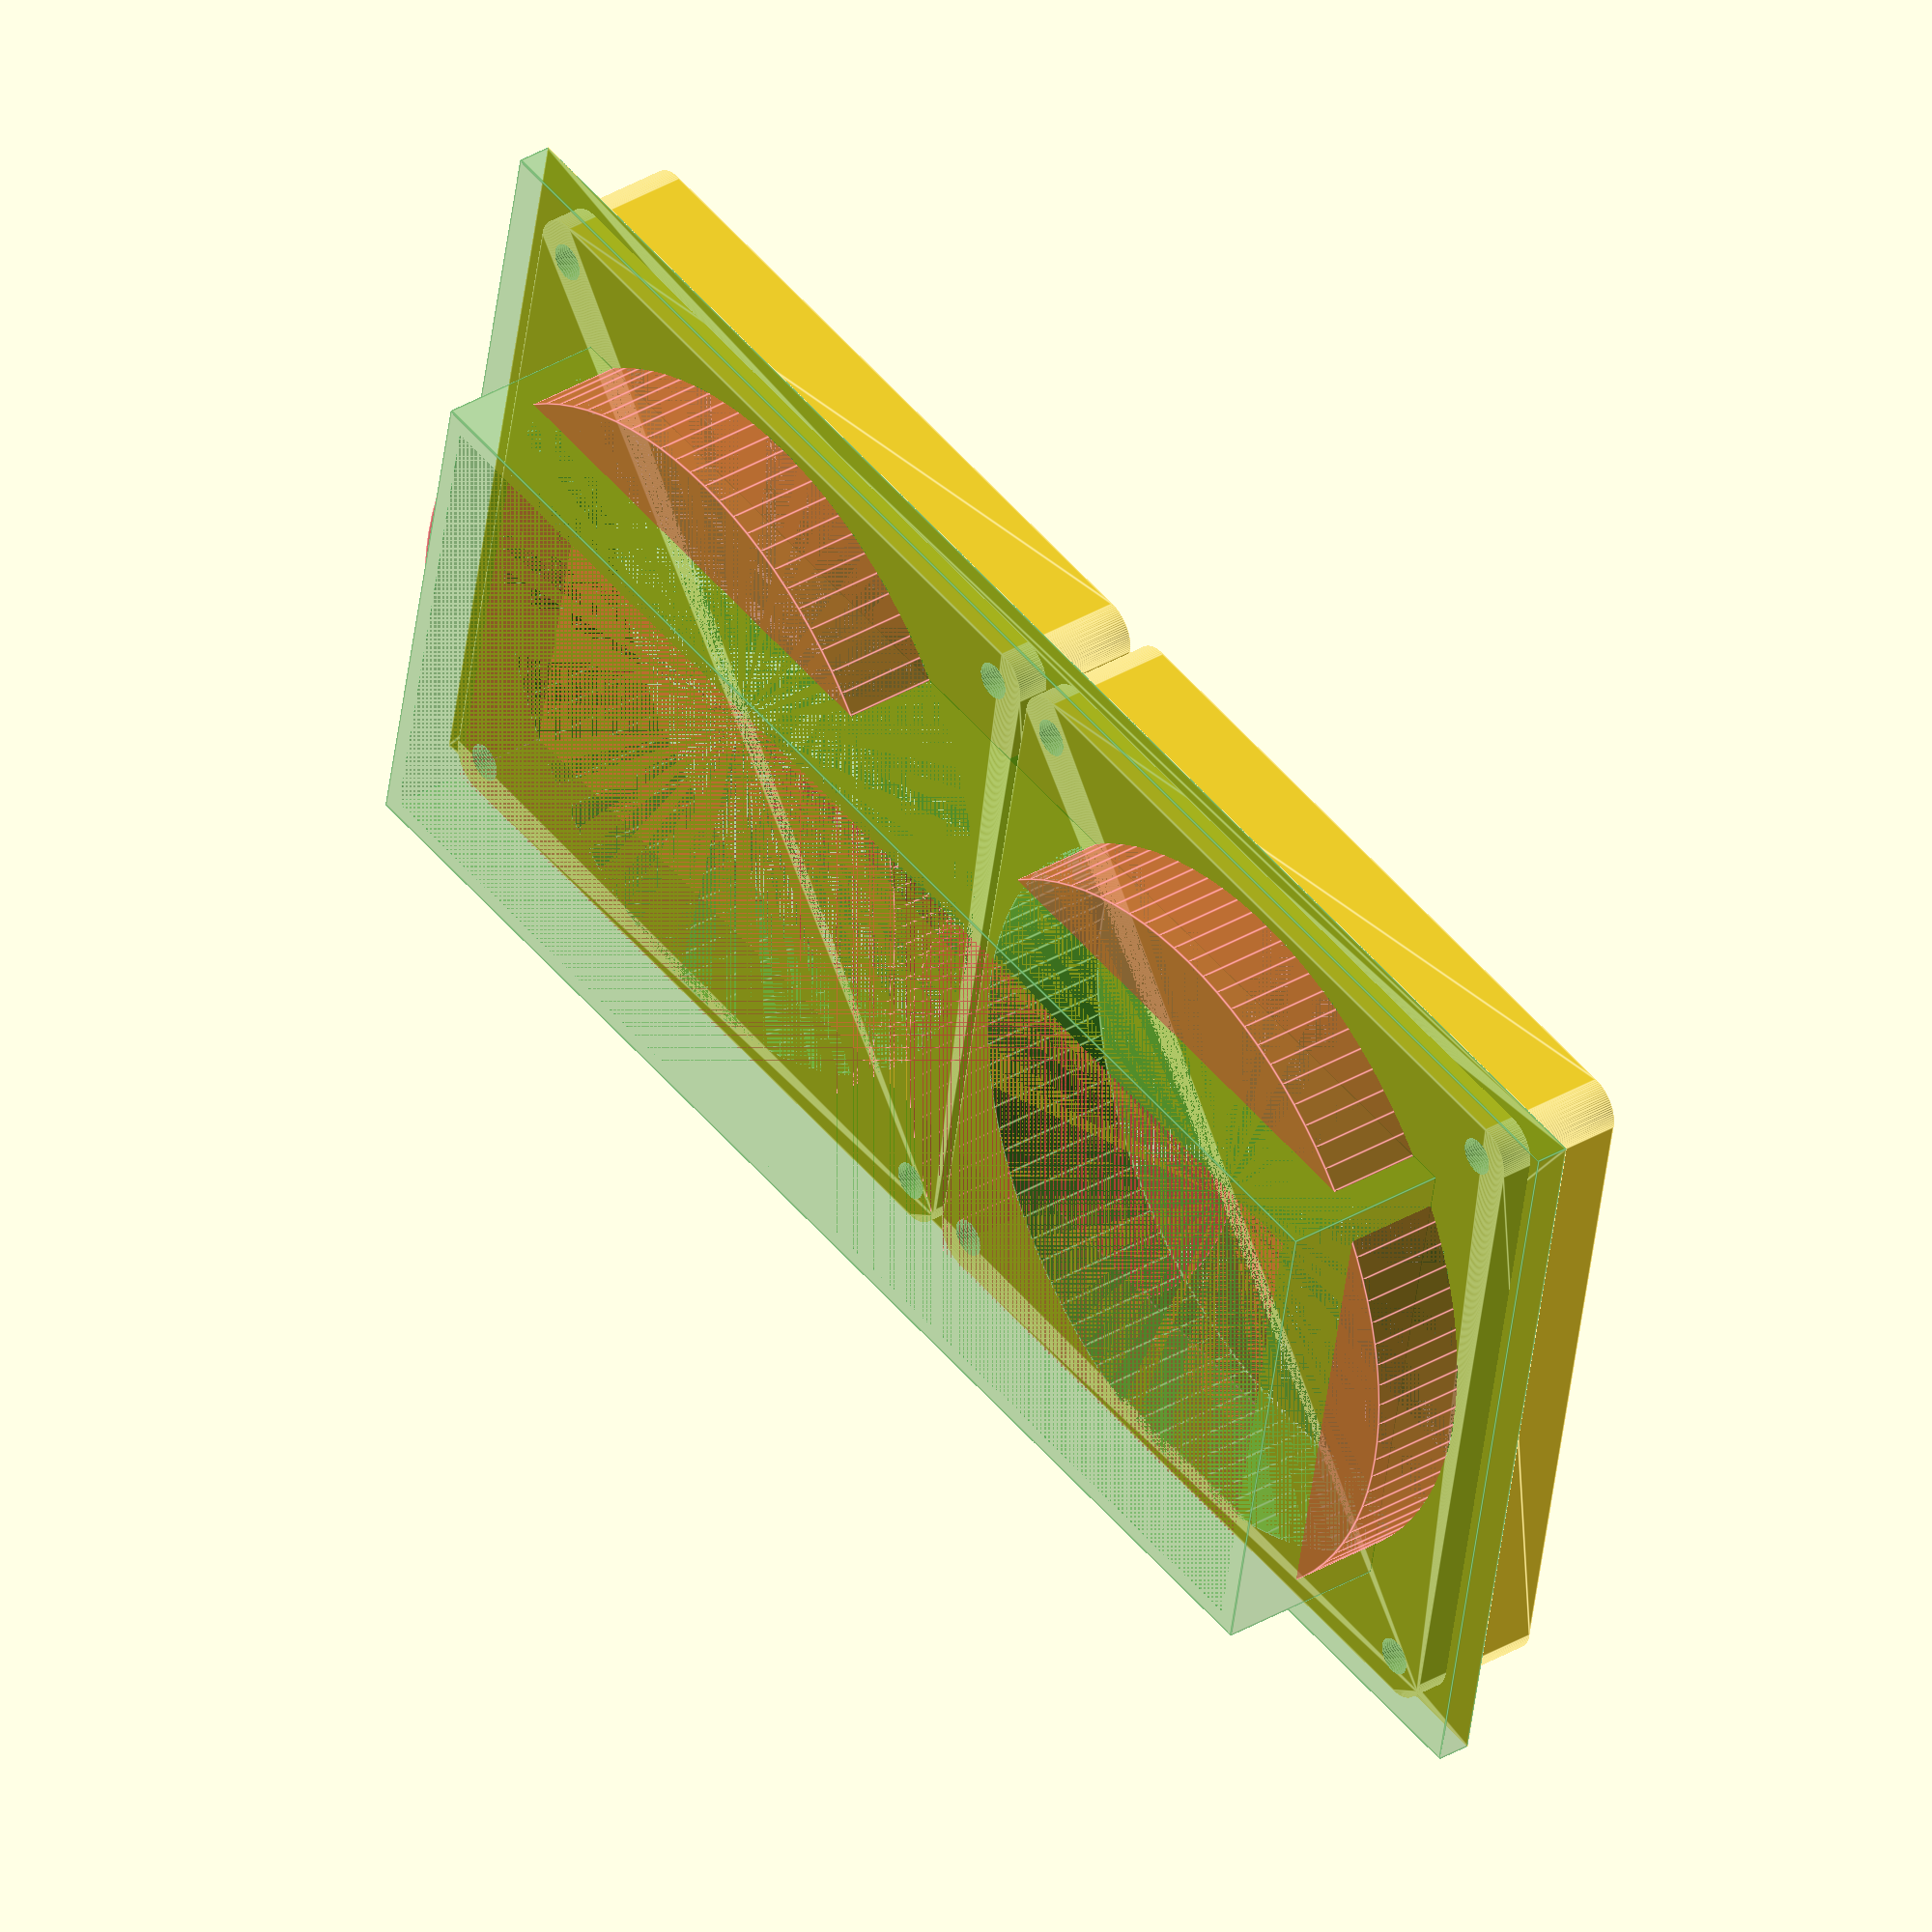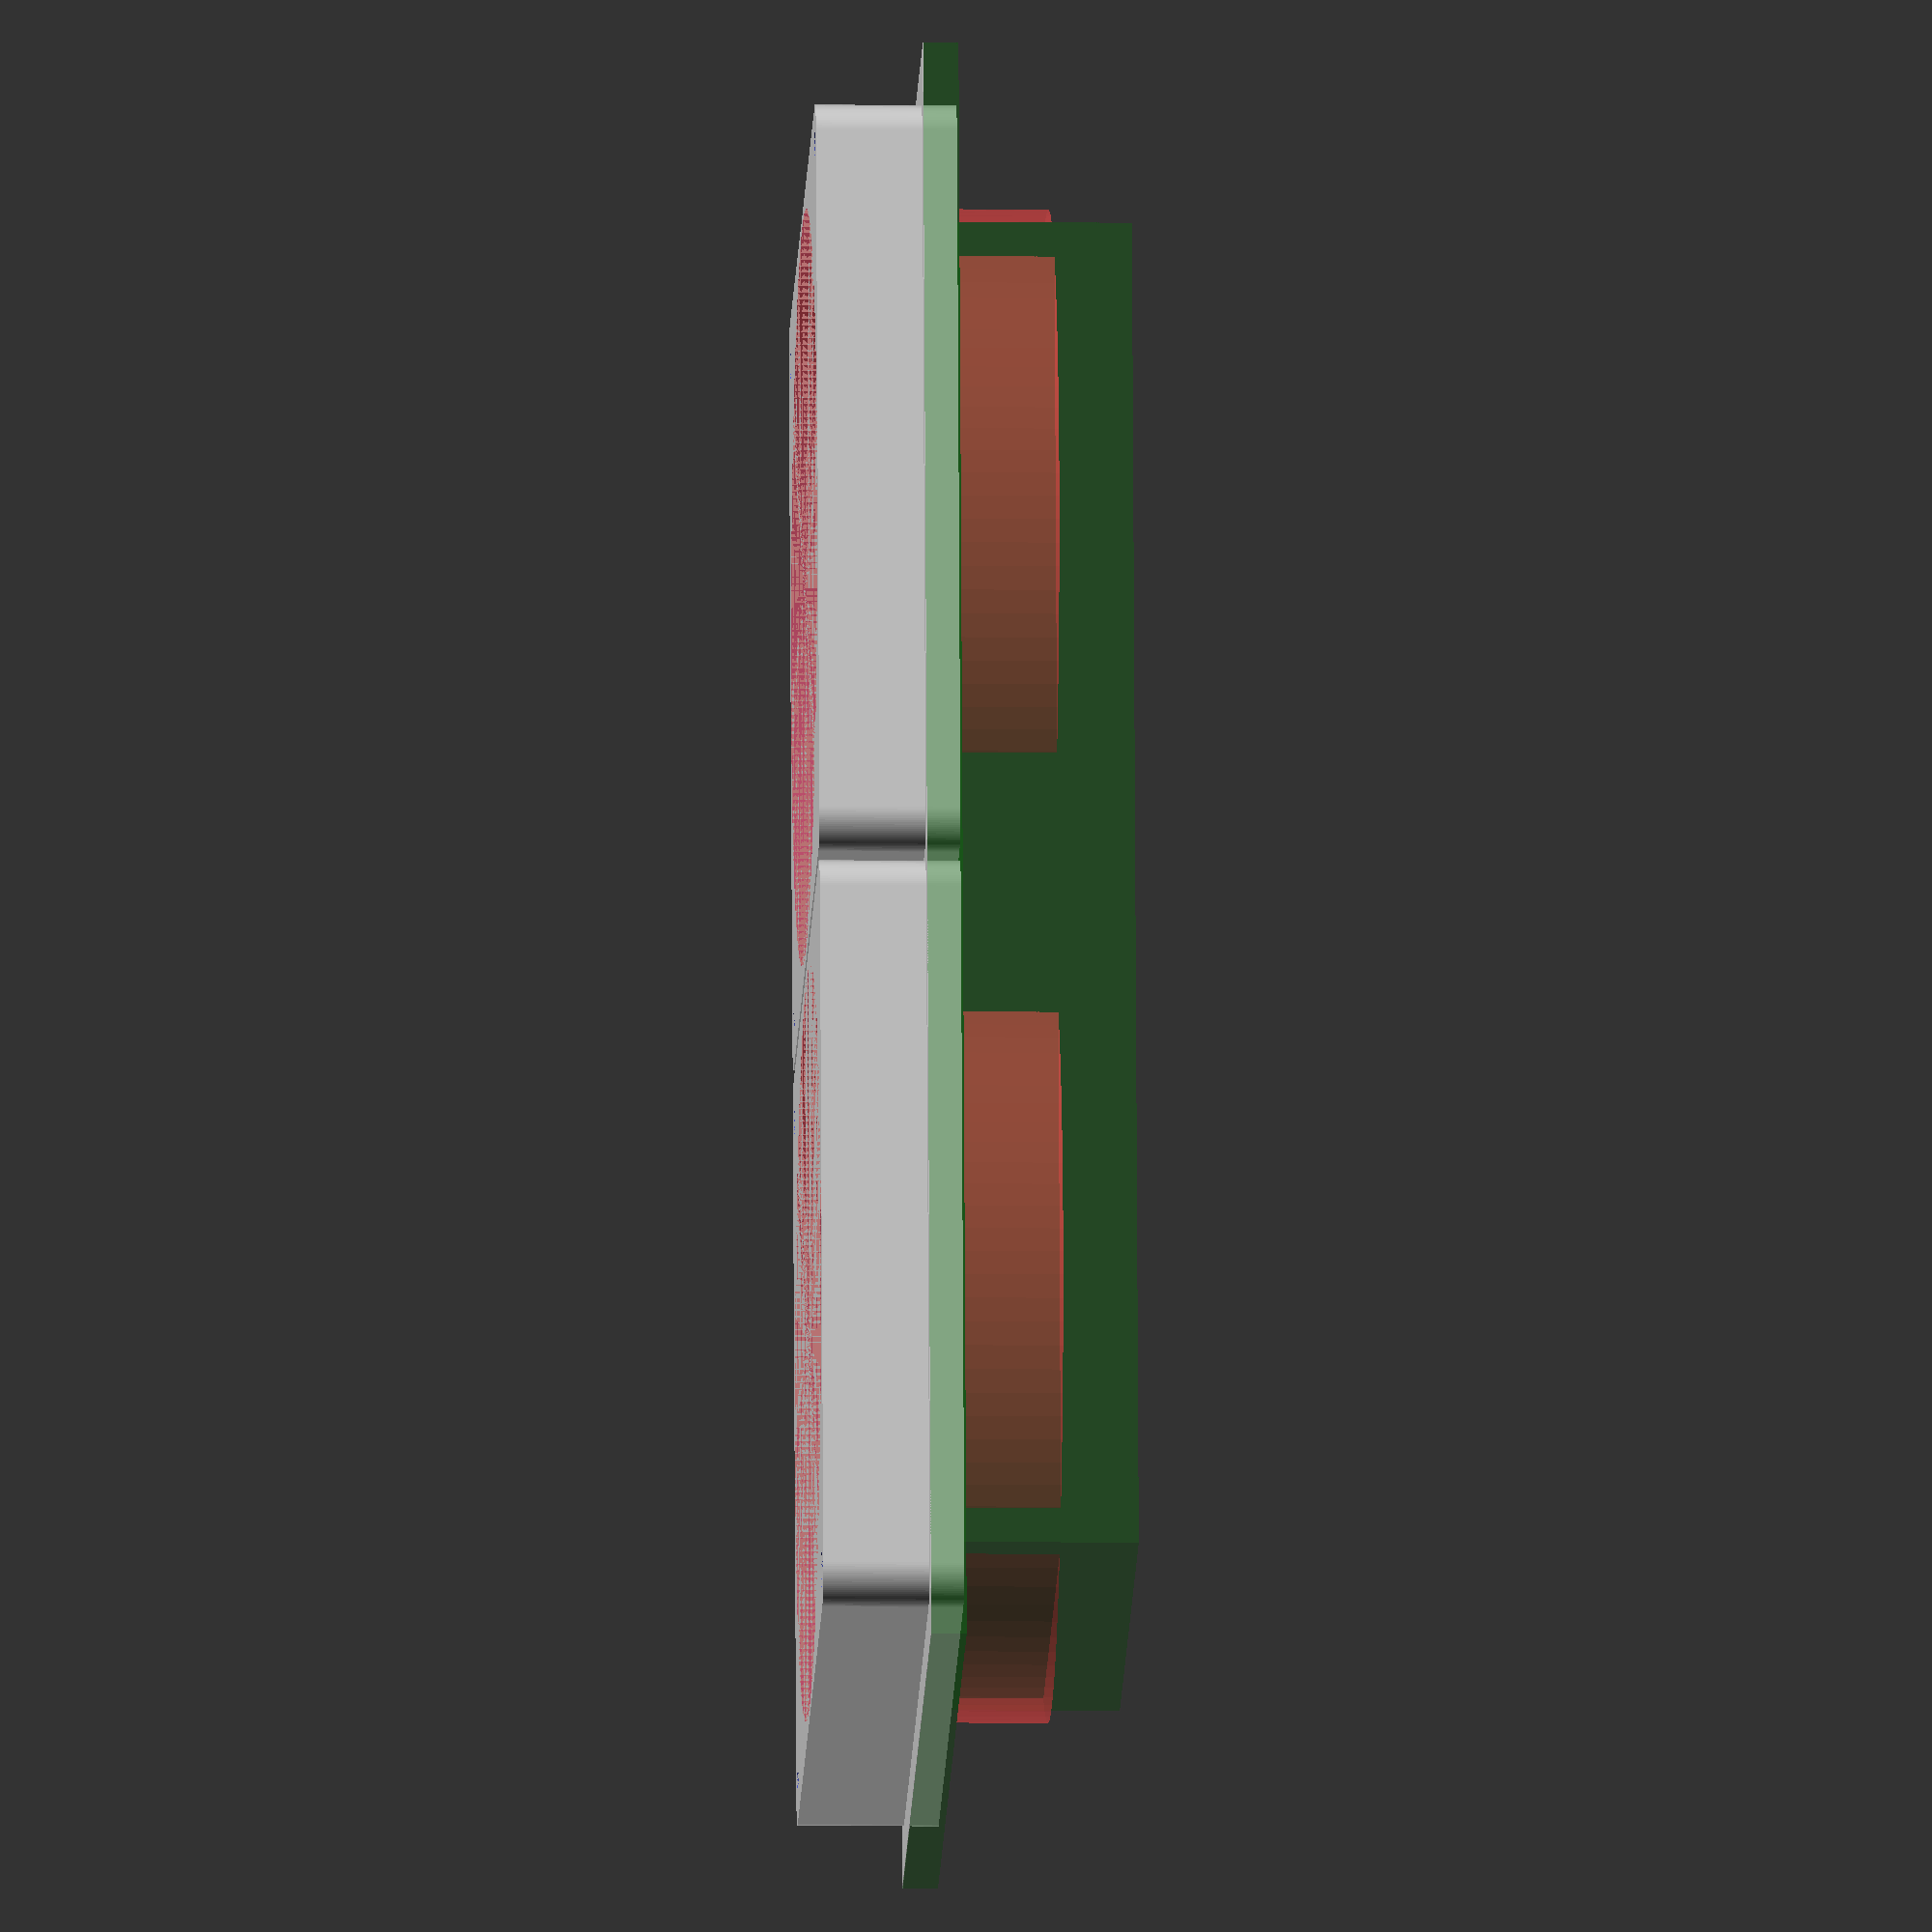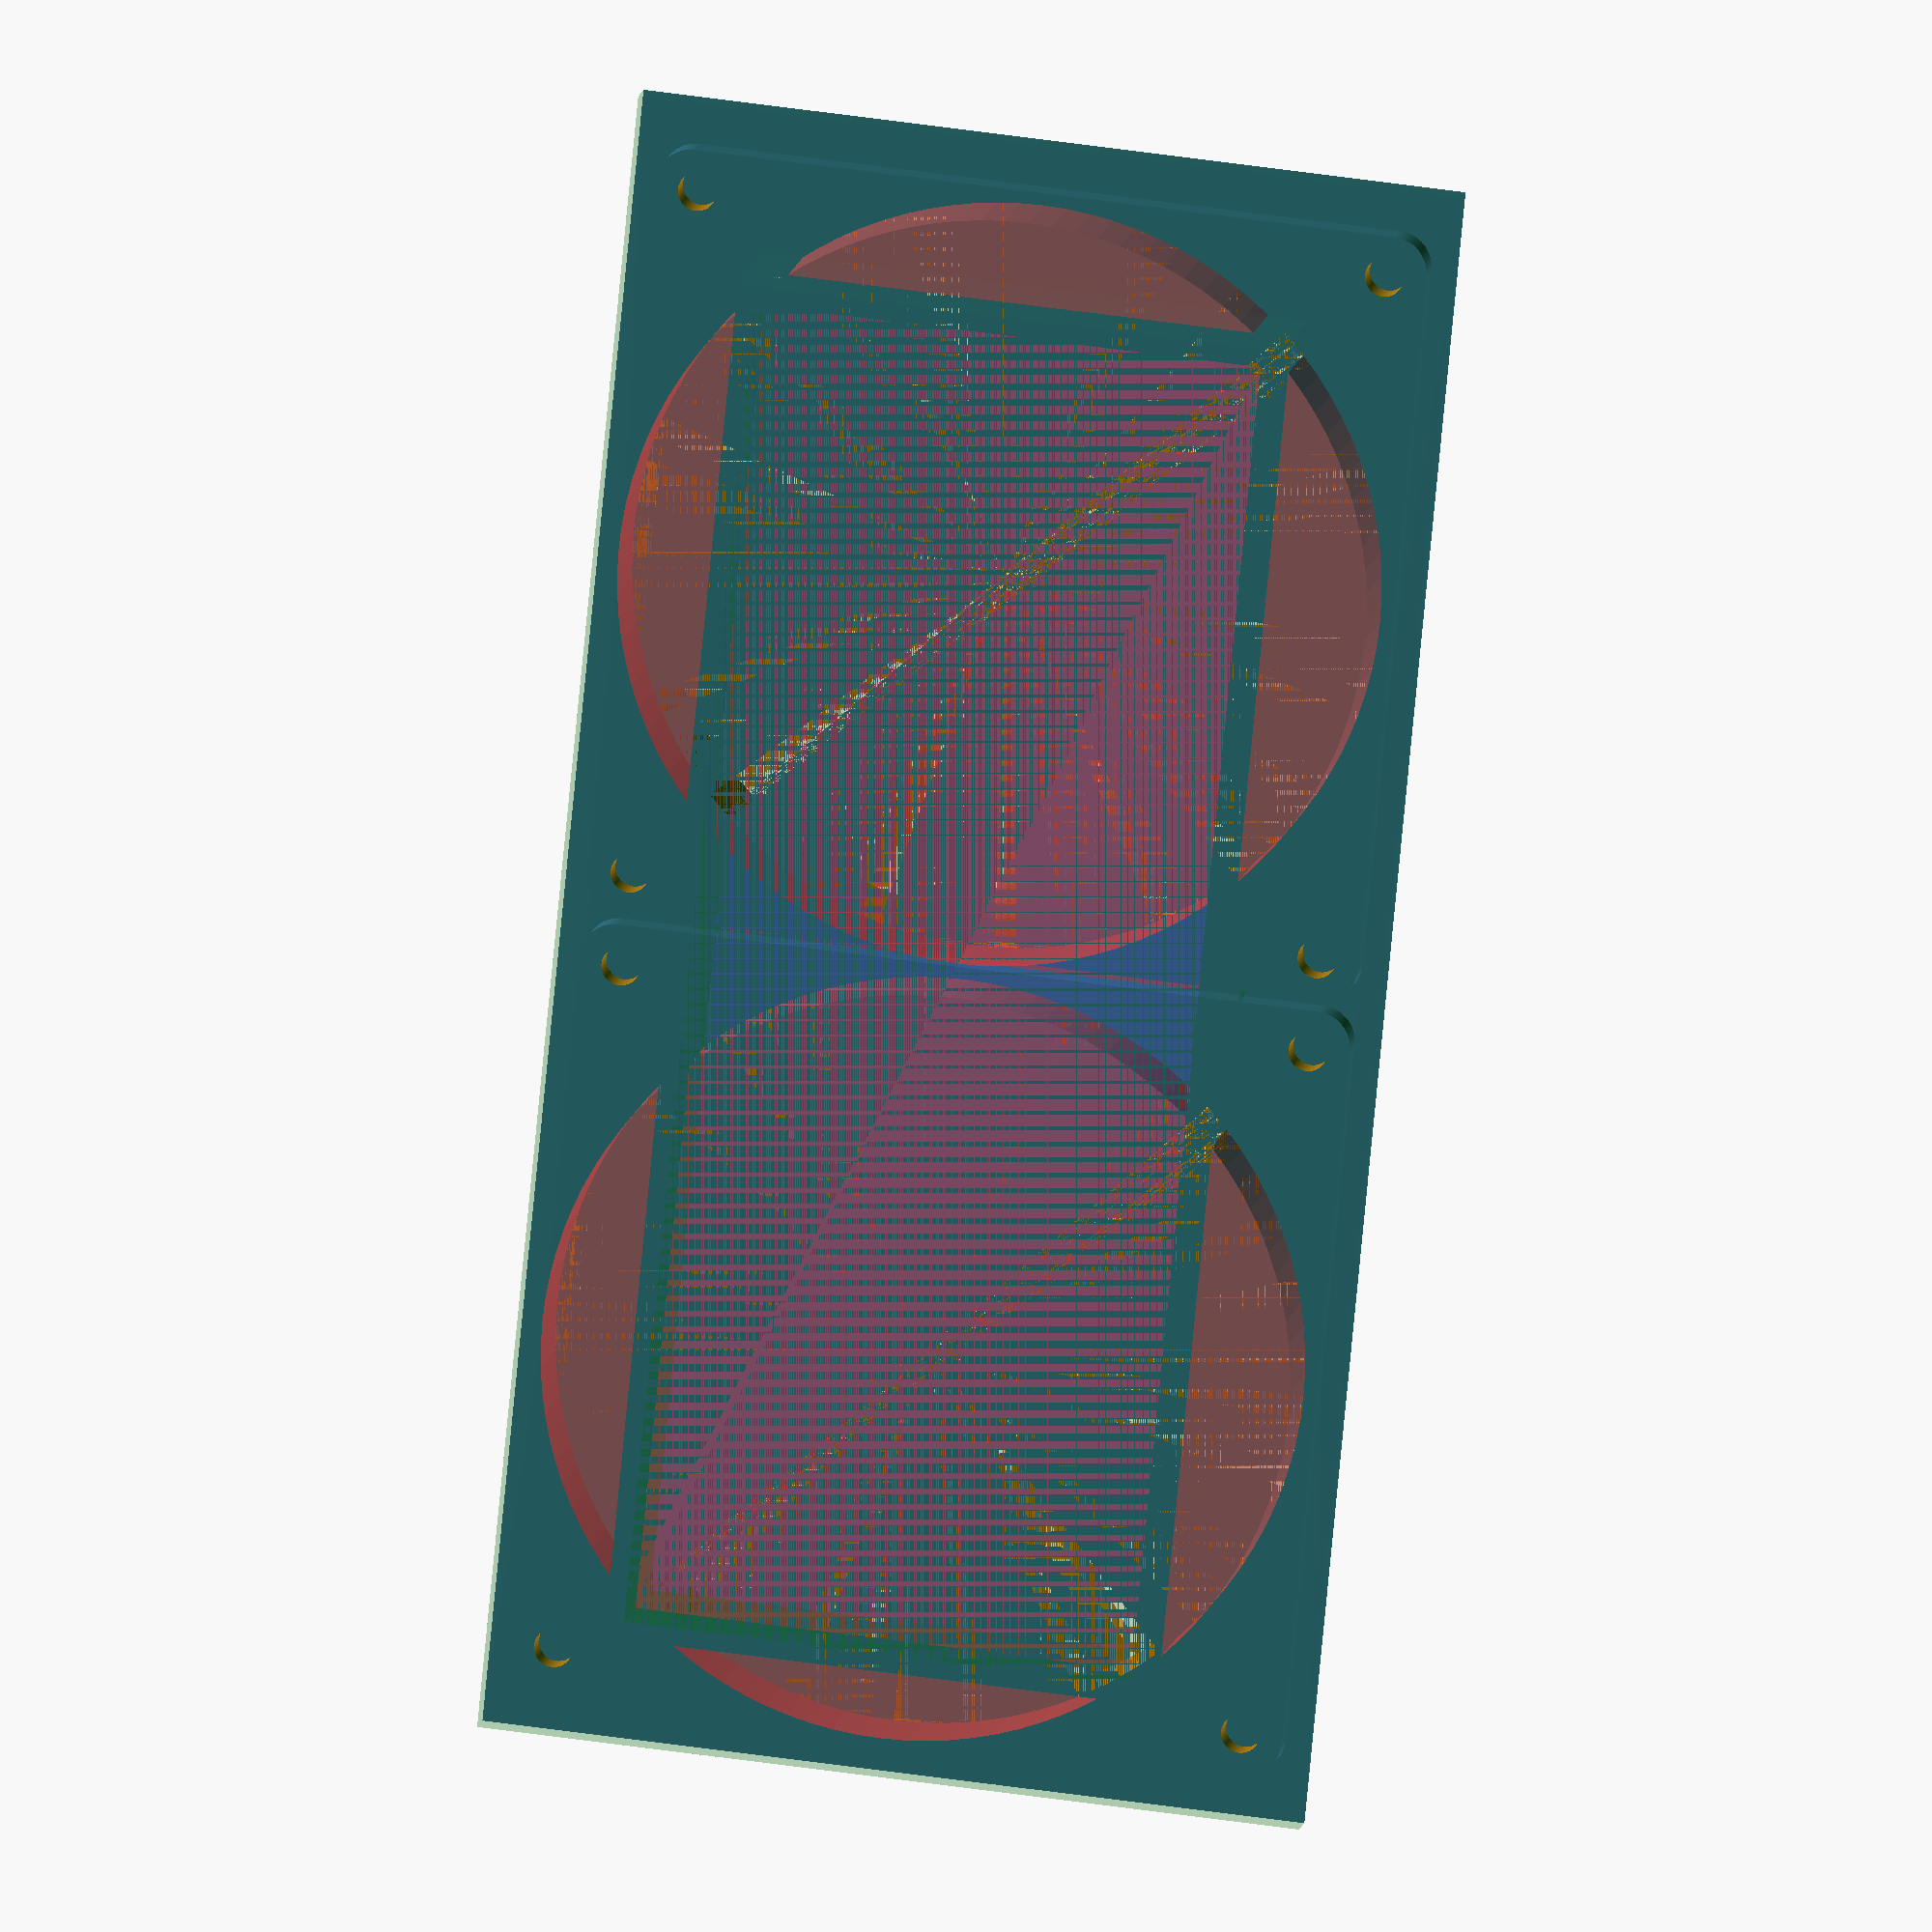
<openscad>
$fn=100;

fan_outside = 139.75;
fan_wall =    2.14;       // radius to straight wall

fan_inside_diameter=fan_outside - fan_wall * 2;
fan_inside_radius = fan_inside_diameter/2;

fan_thickness = 25.21;
fan_hole2hole = 124.75;
fan_screw_hole_diameter = 4.38;
fan_corner_radius = 6.34;


fan_holes_radius=sqrt( 2 * (fan_hole2hole * fan_hole2hole))/2;
echo (fan_holes_radius);

// make 4 "posts" about 0,0,0 offset by +/-x +/-y 
module posts(x,y,z,h,r)
{
    translate([x,y,z]){         // move post to this location
        cylinder(r = r, h = h); // make one post
    }
    translate([-x,y,z]){        // move post to this location
        cylinder(r = r, h = h); // make one post
    }   
    translate([-x,-y,z]){       // move post to this location
        cylinder(r = r, h = h); // make one post
    }
    translate([x,-y,z]){        // move post to this location
        cylinder(r = r, h = h); // make one post
    }    
}


module makeFanMount(thick = fan_thickness)
{
    difference() 
    {
        // make 2 boxes one inside the other and remove "inside box" from "outside box"
        // use posts to define OUTSIDE of a solid box centered on 0,0
        hull()
        {
            // solid box max fan dimensions
            posts(  
                x=(fan_outside/2  - fan_corner_radius),
                y=(fan_outside/2 - fan_corner_radius),
                z= 0,
                h= thick,
                r = fan_corner_radius);
        }

        // punch out the cylinder for the fan
        #cylinder( h=thick, r= fan_inside_radius, center=false);
        
        // punch out the screw holes
        posts(  
            x=fan_hole2hole/2,
            y=fan_hole2hole/2,
            z= 0,
            h= thick+1,
            r = fan_screw_hole_diameter * 8/10); // wee bit smaller for a screw grab
    }
}


floor_length = 9.75 * 25.4;
floor_width = (3+7/8) * 25.4;
floor_depth = 1.5 * 25.4;
floor_brim = 1 * 25.4;
floor_brim_thickness = .25 * 25.4;

distance_fan_to_floor = floor_depth;

wall_thickness = .128 * 25.4;

module makeFloorMount(depth=floor_depth)
{
    if ( depth != 0)
    {
        difference()
        {
            union()
            {
                echo ("depth =", depth);
                // make part goes into floor
                translate([0,0, -depth/2])
                {
                    color("RED", .9)
                    cube ([floor_length           , floor_width           , depth], center=true);
                    
                    // make the brim 
                    translate([0,0,  -depth/2 + floor_brim_thickness/2])
                    color("CYAN", .9)
                    cube([floor_length+floor_brim*2, floor_width+floor_brim*2, min(floor_brim_thickness, depth)], center=true);
                }
            }

            // hollow out part that goes into floor
            translate([0,0, -depth/2])
            color("BLACK")
            cube ([floor_length - wall_thickness *2 , floor_width - wall_thickness *2 , depth ], center=true);
        }
    }
    else
    {
        // requesting a template for a hull to hang onto, it has no thickness
        translate([0,0, -depth/2])
        cube([floor_length+floor_brim*2, floor_width+floor_brim*2, .1], center=true);
    }
}

// connect bottom of fan to top of register.
difference()
{
    hull()
    {
        color("BLUE")
        makeFanMount(.1);

        color("MAGENTA", .1)
        translate([0,0, distance_fan_to_floor -floor_depth])
        makeFloorMount(0);
    }
    //punch out the cylinder for the fan BIG
    translate([fan_outside/2 +1, 0, -1])
    #cylinder( fan_thickness, r= fan_inside_radius, center=false);

    translate([-fan_outside/2 -1, 0, -1])
    #cylinder( fan_thickness, r= fan_inside_radius, center=false);

}
// plop on fan1
translate([fan_outside/2 +1, 0, -floor_depth/2])
makeFanMount();
// plop on fan2
translate([-fan_outside/2-1, 0, -floor_depth/2])
makeFanMount();


color("GREEN", .3)
translate([0,0, distance_fan_to_floor])
makeFloorMount();

</openscad>
<views>
elev=324.8 azim=11.0 roll=51.6 proj=o view=edges
elev=9.7 azim=98.1 roll=268.0 proj=o view=wireframe
elev=169.6 azim=275.6 roll=171.4 proj=o view=solid
</views>
